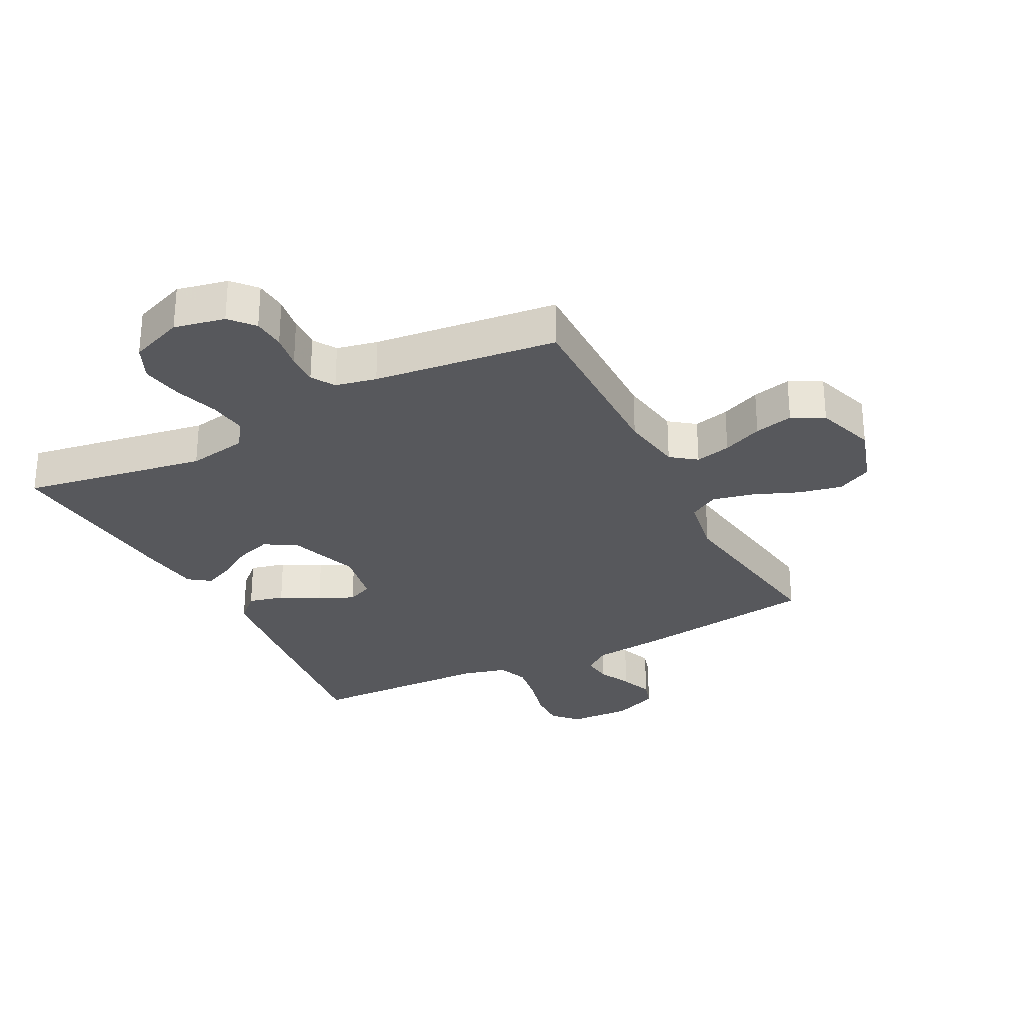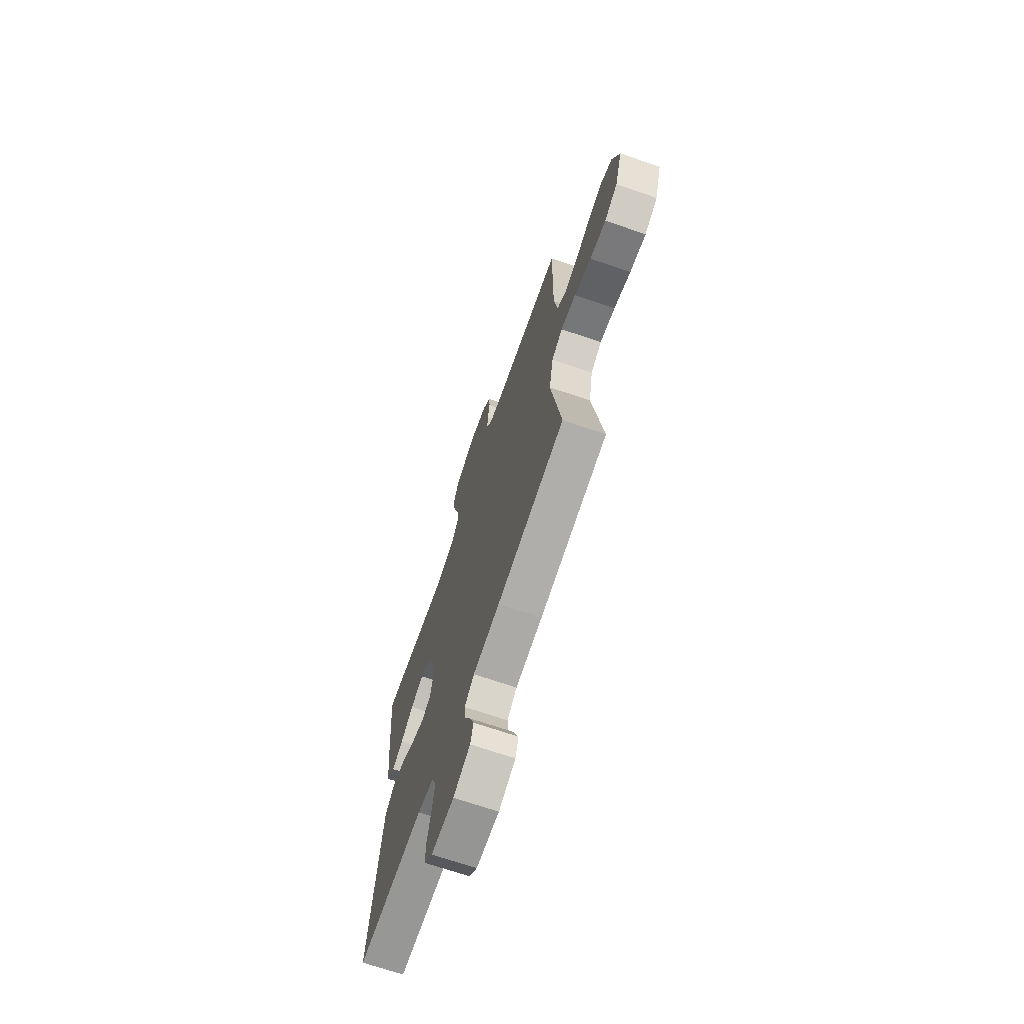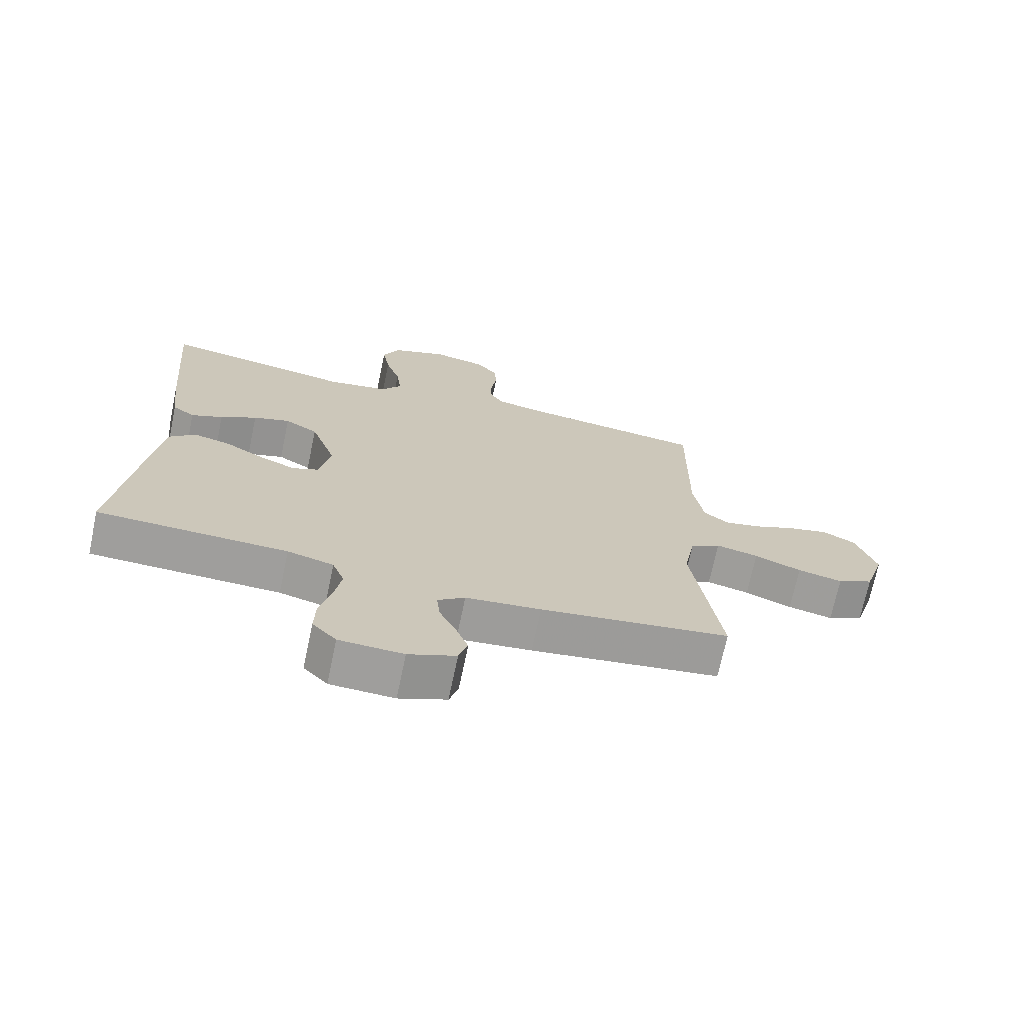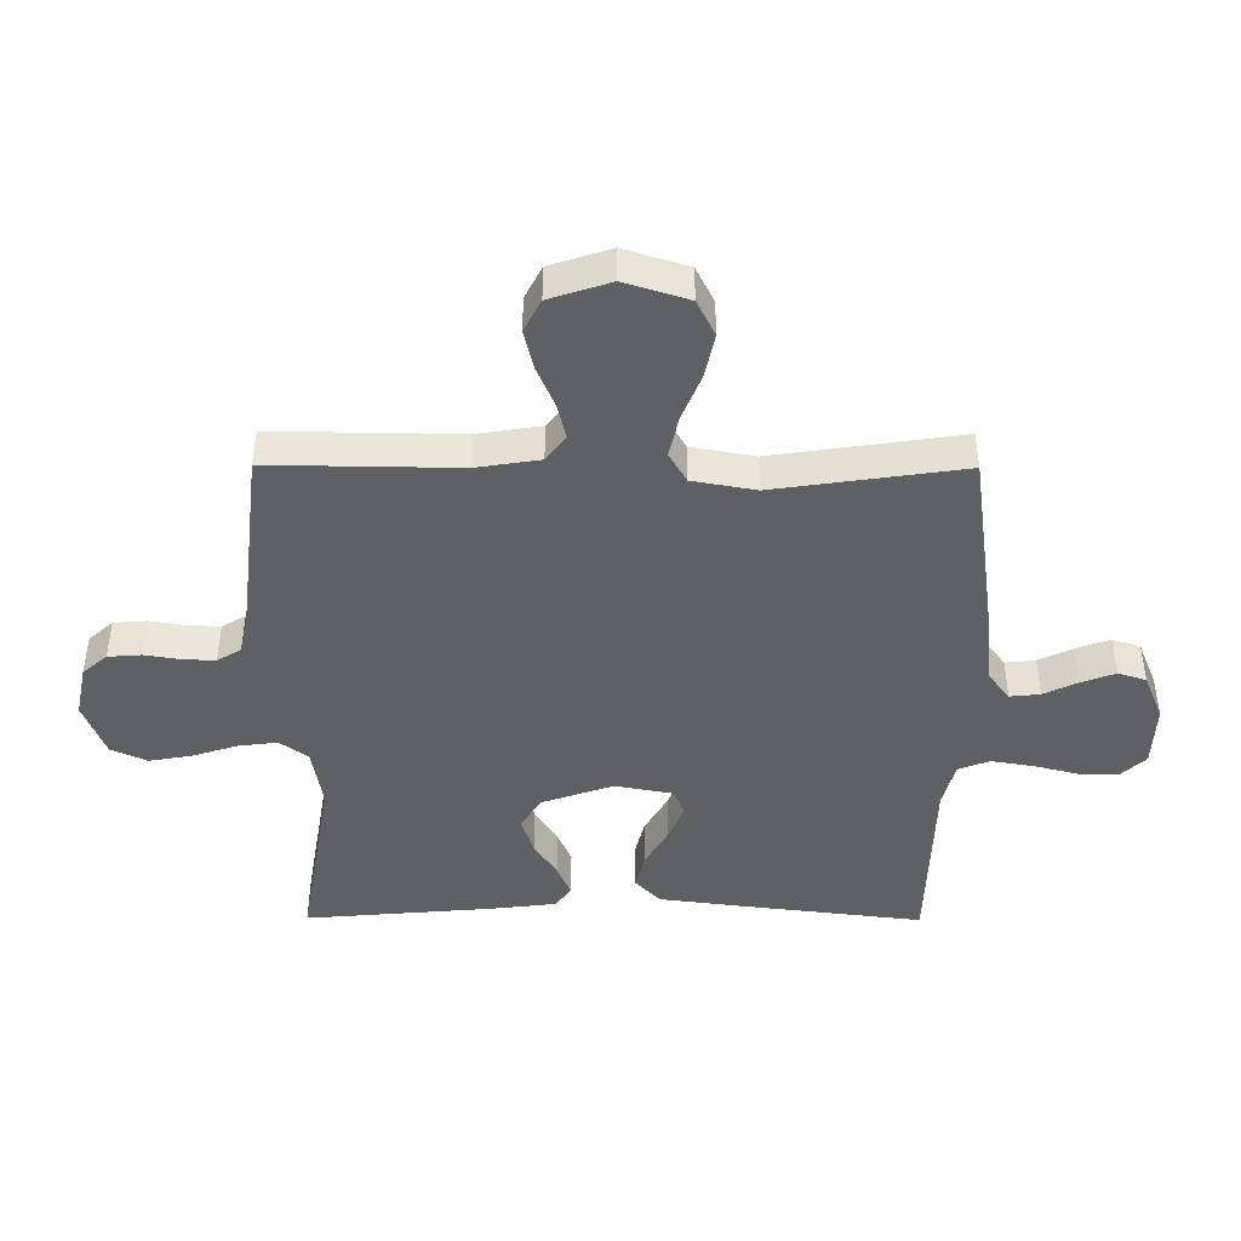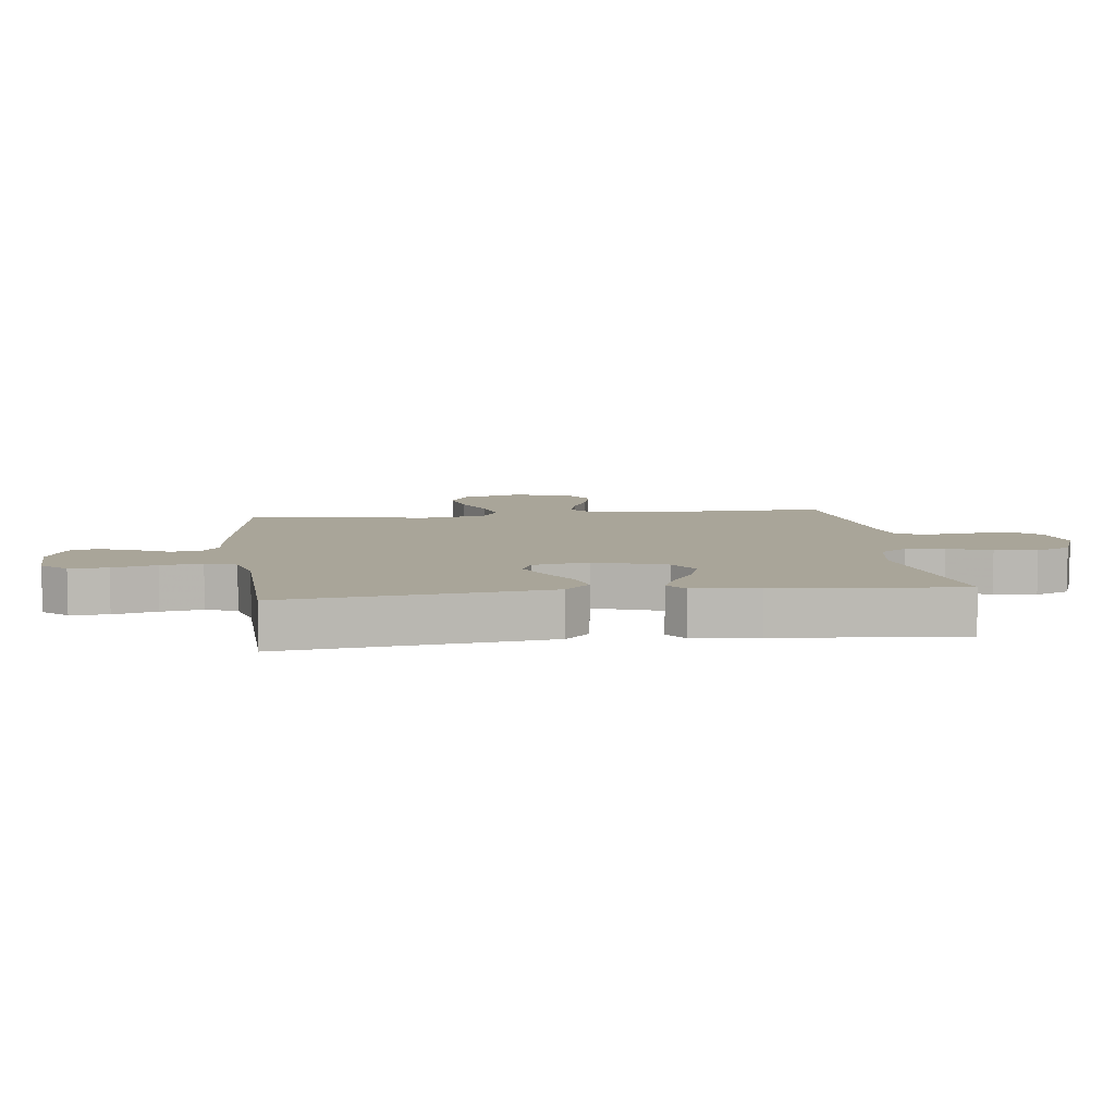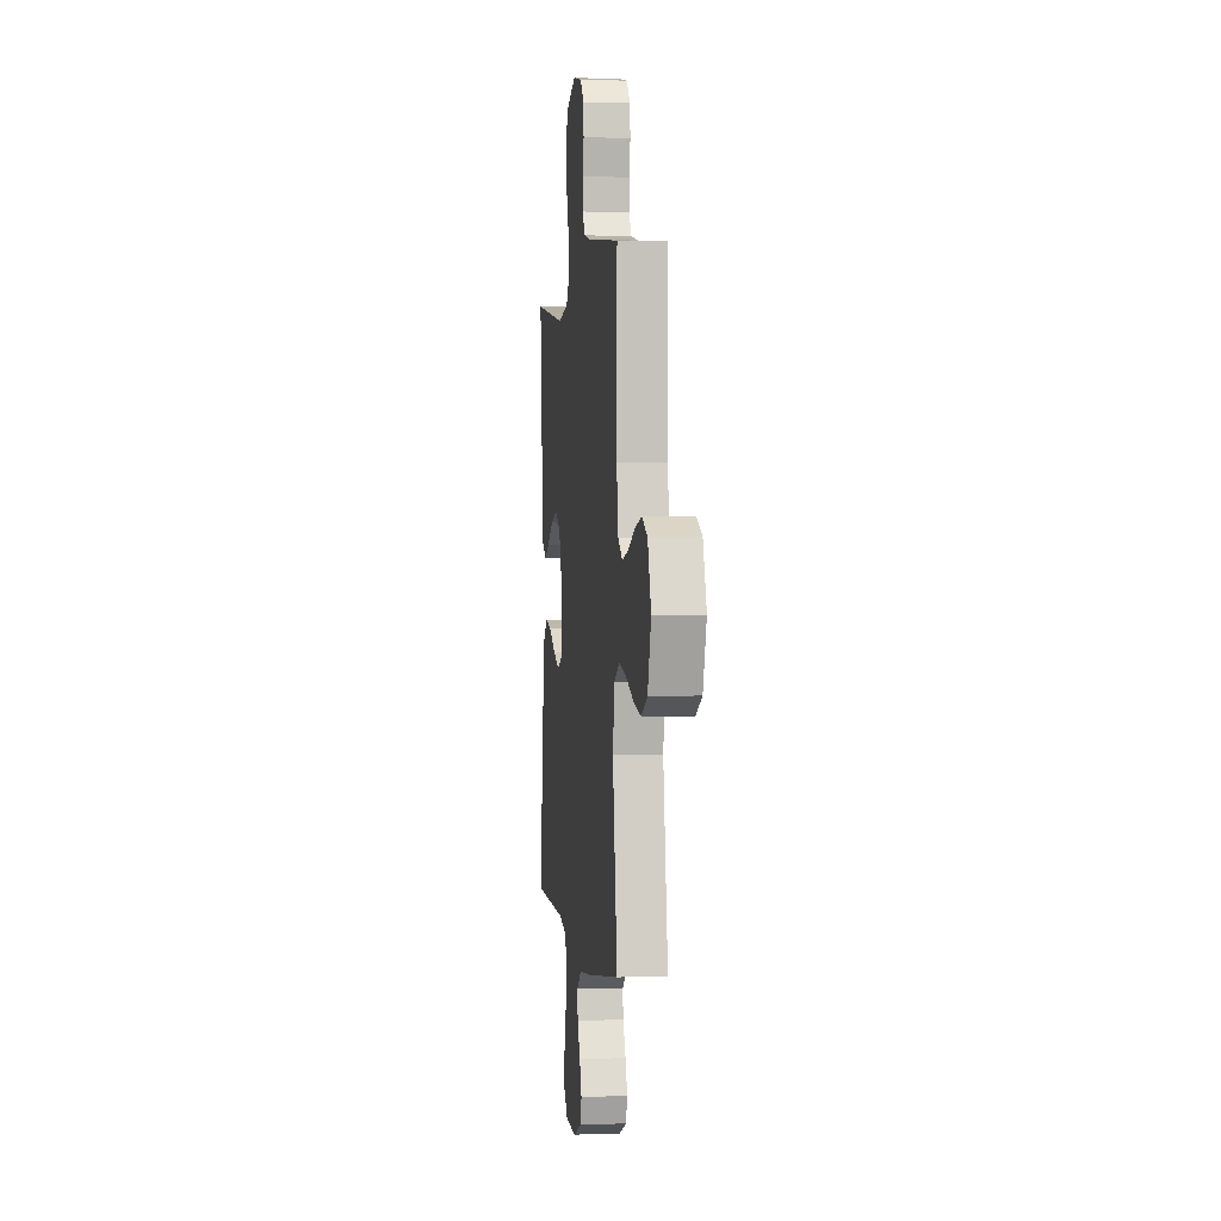
<metadata>
{"format":"obj","ext":"obj","renderer":"f3d","projection":"perspective","resolution":1024,"background":"white","views":[{"elev":-28.8,"azim":27.3,"up":"+Y"},{"elev":-69.6,"azim":71.1,"up":"+Z"},{"elev":-70.9,"azim":-11.9,"up":"+Z"},{"elev":-44.4,"azim":89.7,"up":"+Y"},{"elev":7.4,"azim":-97.3,"up":"+Y"},{"elev":1.2,"azim":82.6,"up":"+Z"}]}
</metadata>
<code>
v -0.5 0.07 -0.5
v -0.464 0.07 -0.2
v -0.448 0.07 -0.075
v -0.406 0.07 -0.035
v -0.348 0.07 -0.049
v -0.286 0.07 -0.085
v -0.228 0.07 -0.11
v -0.186 0.07 -0.092
v -0.169 0.07 0
v -0.209 0.07 0.115
v -0.261 0.07 0.146
v -0.319 0.07 0.127
v -0.376 0.07 0.091
v -0.426 0.07 0.069
v -0.461 0.07 0.094
v -0.474 0.07 0.2
v -0.5 0.07 0.5
v -0.2 0.07 0.45
v -0.103 0.07 0.467
v -0.071 0.07 0.512
v -0.079 0.07 0.575
v -0.102 0.07 0.646
v -0.114 0.07 0.714
v -0.088 0.07 0.771
v 0 0.07 0.805
v 0.083 0.07 0.788
v 0.117 0.07 0.749
v 0.121 0.07 0.696
v 0.112 0.07 0.639
v 0.11 0.07 0.587
v 0.133 0.07 0.549
v 0.2 0.07 0.535
v 0.5 0.07 0.5
v 0.496 0.07 0.2
v 0.512 0.07 0.098
v 0.553 0.07 0.067
v 0.611 0.07 0.081
v 0.676 0.07 0.109
v 0.739 0.07 0.124
v 0.791 0.07 0.097
v 0.823 0.07 0
v 0.791 0.07 -0.102
v 0.734 0.07 -0.131
v 0.663 0.07 -0.116
v 0.589 0.07 -0.086
v 0.522 0.07 -0.071
v 0.474 0.07 -0.099
v 0.456 0.07 -0.2
v 0.5 0.07 -0.5
v 0.2 0.07 -0.543
v 0.081 0.07 -0.556
v 0.038 0.07 -0.589
v 0.043 0.07 -0.637
v 0.069 0.07 -0.691
v 0.089 0.07 -0.745
v 0.075 0.07 -0.79
v 0 0.07 -0.821
v -0.101 0.07 -0.817
v -0.139 0.07 -0.777
v -0.137 0.07 -0.715
v -0.119 0.07 -0.644
v -0.108 0.07 -0.577
v -0.127 0.07 -0.527
v -0.2 0.07 -0.508
v -0.5 0 -0.5
v -0.464 0 -0.2
v -0.448 0 -0.075
v -0.406 0 -0.035
v -0.348 0 -0.049
v -0.286 0 -0.085
v -0.228 0 -0.11
v -0.186 0 -0.092
v -0.169 0 0
v -0.209 0 0.115
v -0.261 0 0.146
v -0.319 0 0.127
v -0.376 0 0.091
v -0.426 0 0.069
v -0.461 0 0.094
v -0.474 0 0.2
v -0.5 0 0.5
v -0.2 0 0.45
v -0.103 0 0.467
v -0.071 0 0.512
v -0.079 0 0.575
v -0.102 0 0.646
v -0.114 0 0.714
v -0.088 0 0.771
v 0 0 0.805
v 0.083 0 0.788
v 0.117 0 0.749
v 0.121 0 0.696
v 0.112 0 0.639
v 0.11 0 0.587
v 0.133 0 0.549
v 0.2 0 0.535
v 0.5 0 0.5
v 0.496 0 0.2
v 0.512 0 0.098
v 0.553 0 0.067
v 0.611 0 0.081
v 0.676 0 0.109
v 0.739 0 0.124
v 0.791 0 0.097
v 0.823 0 0
v 0.791 0 -0.102
v 0.734 0 -0.131
v 0.663 0 -0.116
v 0.589 0 -0.086
v 0.522 0 -0.071
v 0.474 0 -0.099
v 0.456 0 -0.2
v 0.5 0 -0.5
v 0.2 0 -0.543
v 0.081 0 -0.556
v 0.038 0 -0.589
v 0.043 0 -0.637
v 0.069 0 -0.691
v 0.089 0 -0.745
v 0.075 0 -0.79
v 0 0 -0.821
v -0.101 0 -0.817
v -0.139 0 -0.777
v -0.137 0 -0.715
v -0.119 0 -0.644
v -0.108 0 -0.577
v -0.127 0 -0.527
v -0.2 0 -0.508
f 58 59 60 61
f 58 61 62
f 57 58 62
f 56 57 62 63
f 53 54 55 56
f 48 49 50 51
f 47 48 51 52
f 42 43 44 45
f 42 45 46
f 41 42 46
f 40 41 46
f 37 38 39 40
f 36 37 40 46
f 35 36 46 47
f 32 33 34
f 31 32 34 35
f 26 27 28 29
f 26 29 30
f 25 26 30
f 24 25 30
f 21 22 23 24
f 20 21 24 30
f 19 20 30 31
f 15 16 17 18
f 15 18 19
f 12 13 14 15
f 11 12 15 19
f 10 11 19 31
f 3 4 5 6
f 3 6 7
f 64 1 2 3
f 63 64 3 7
f 53 56 63 7
f 31 35 47 52
f 9 10 31 52
f 8 9 52 53
f 7 8 53
f 125 124 123 122
f 126 125 122
f 126 122 121
f 127 126 121 120
f 120 119 118 117
f 115 114 113 112
f 116 115 112 111
f 109 108 107 106
f 110 109 106
f 110 106 105
f 110 105 104
f 104 103 102 101
f 110 104 101 100
f 111 110 100 99
f 98 97 96
f 99 98 96 95
f 93 92 91 90
f 94 93 90
f 94 90 89
f 94 89 88
f 88 87 86 85
f 94 88 85 84
f 95 94 84 83
f 82 81 80 79
f 83 82 79
f 79 78 77 76
f 83 79 76 75
f 95 83 75 74
f 70 69 68 67
f 71 70 67
f 67 66 65 128
f 71 67 128 127
f 71 127 120 117
f 116 111 99 95
f 116 95 74 73
f 117 116 73 72
f 117 72 71
f 1 65 66 2
f 2 66 67 3
f 3 67 68 4
f 4 68 69 5
f 5 69 70 6
f 6 70 71 7
f 7 71 72 8
f 8 72 73 9
f 9 73 74 10
f 10 74 75 11
f 11 75 76 12
f 12 76 77 13
f 13 77 78 14
f 14 78 79 15
f 15 79 80 16
f 16 80 81 17
f 17 81 82 18
f 18 82 83 19
f 19 83 84 20
f 20 84 85 21
f 21 85 86 22
f 22 86 87 23
f 23 87 88 24
f 24 88 89 25
f 25 89 90 26
f 26 90 91 27
f 27 91 92 28
f 28 92 93 29
f 29 93 94 30
f 30 94 95 31
f 31 95 96 32
f 32 96 97 33
f 33 97 98 34
f 34 98 99 35
f 35 99 100 36
f 36 100 101 37
f 37 101 102 38
f 38 102 103 39
f 39 103 104 40
f 40 104 105 41
f 41 105 106 42
f 42 106 107 43
f 43 107 108 44
f 44 108 109 45
f 45 109 110 46
f 46 110 111 47
f 47 111 112 48
f 48 112 113 49
f 49 113 114 50
f 50 114 115 51
f 51 115 116 52
f 52 116 117 53
f 53 117 118 54
f 54 118 119 55
f 55 119 120 56
f 56 120 121 57
f 57 121 122 58
f 58 122 123 59
f 59 123 124 60
f 60 124 125 61
f 61 125 126 62
f 62 126 127 63
f 63 127 128 64
f 64 128 65 1

</code>
